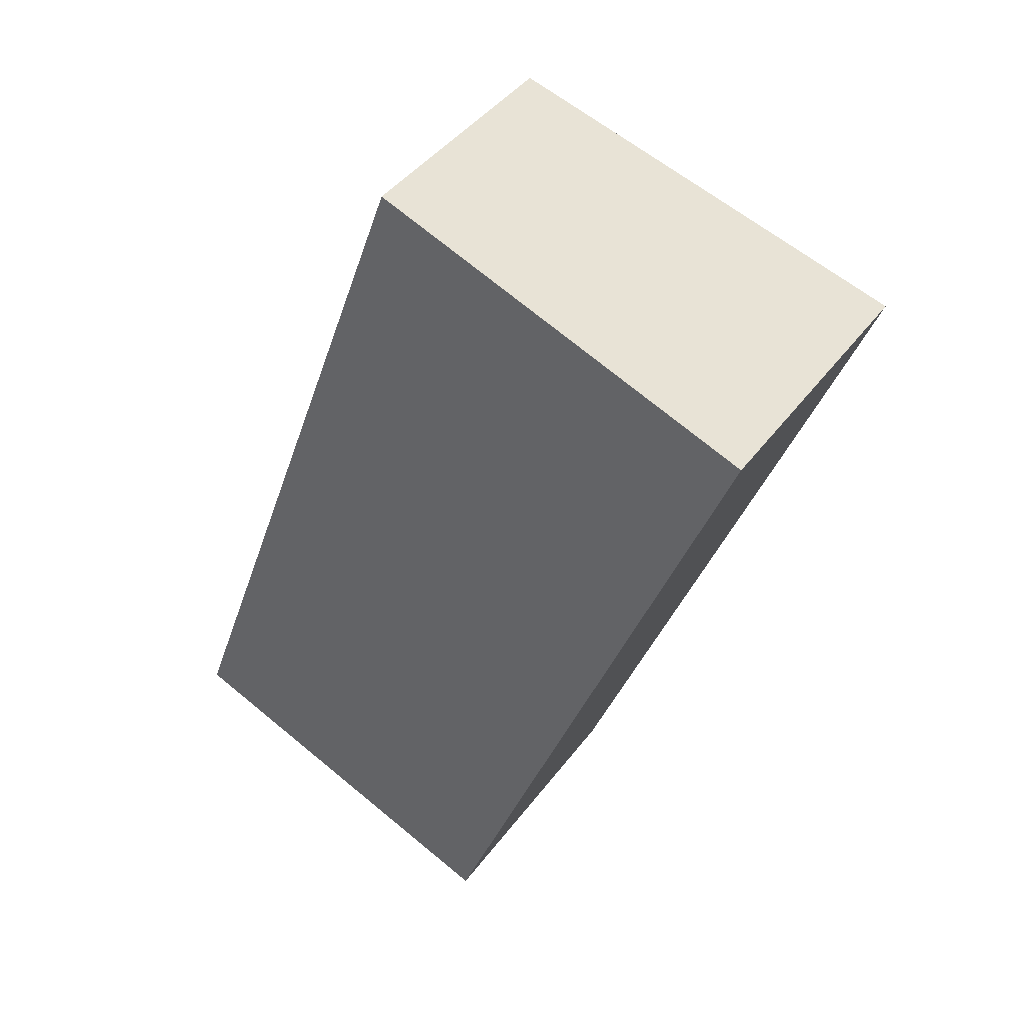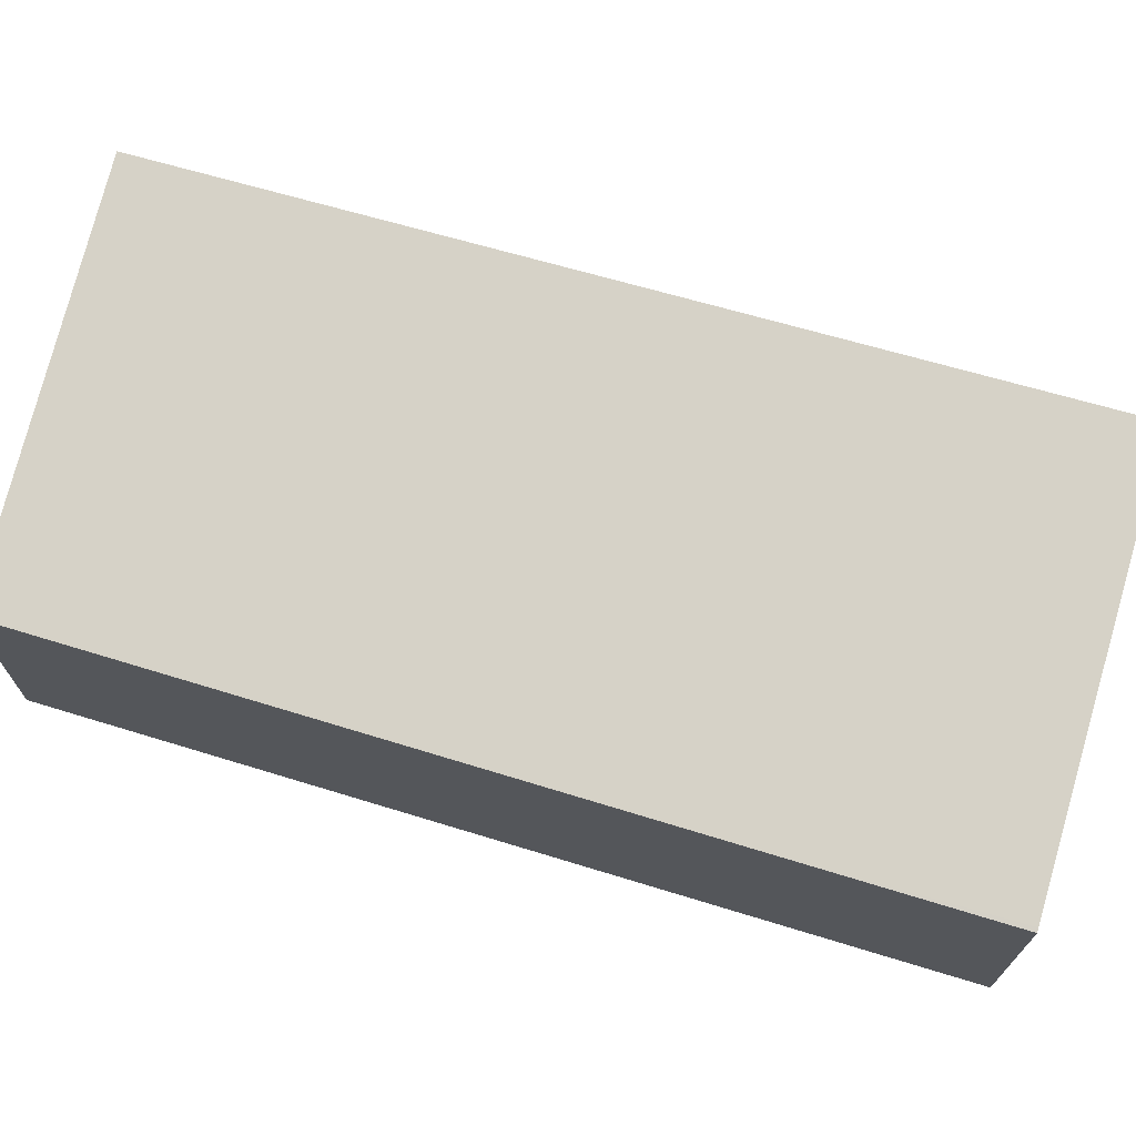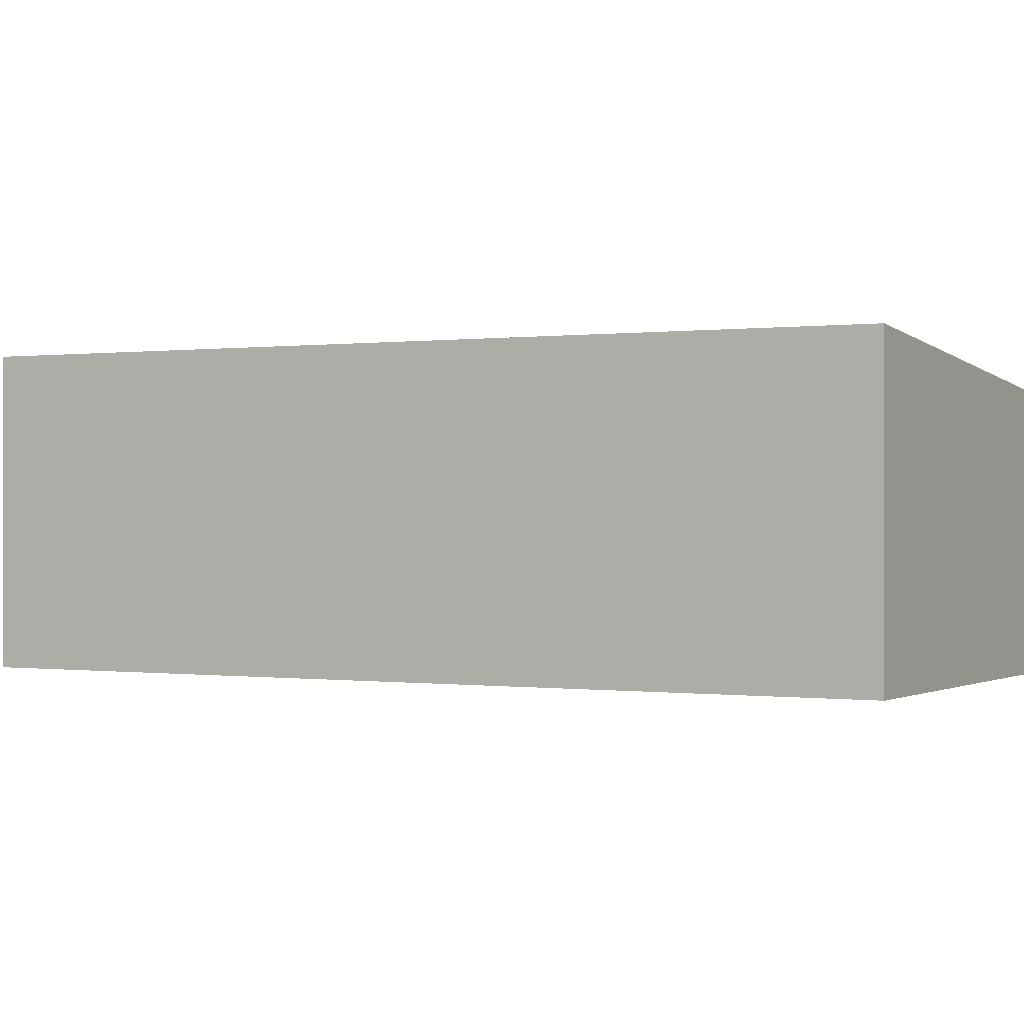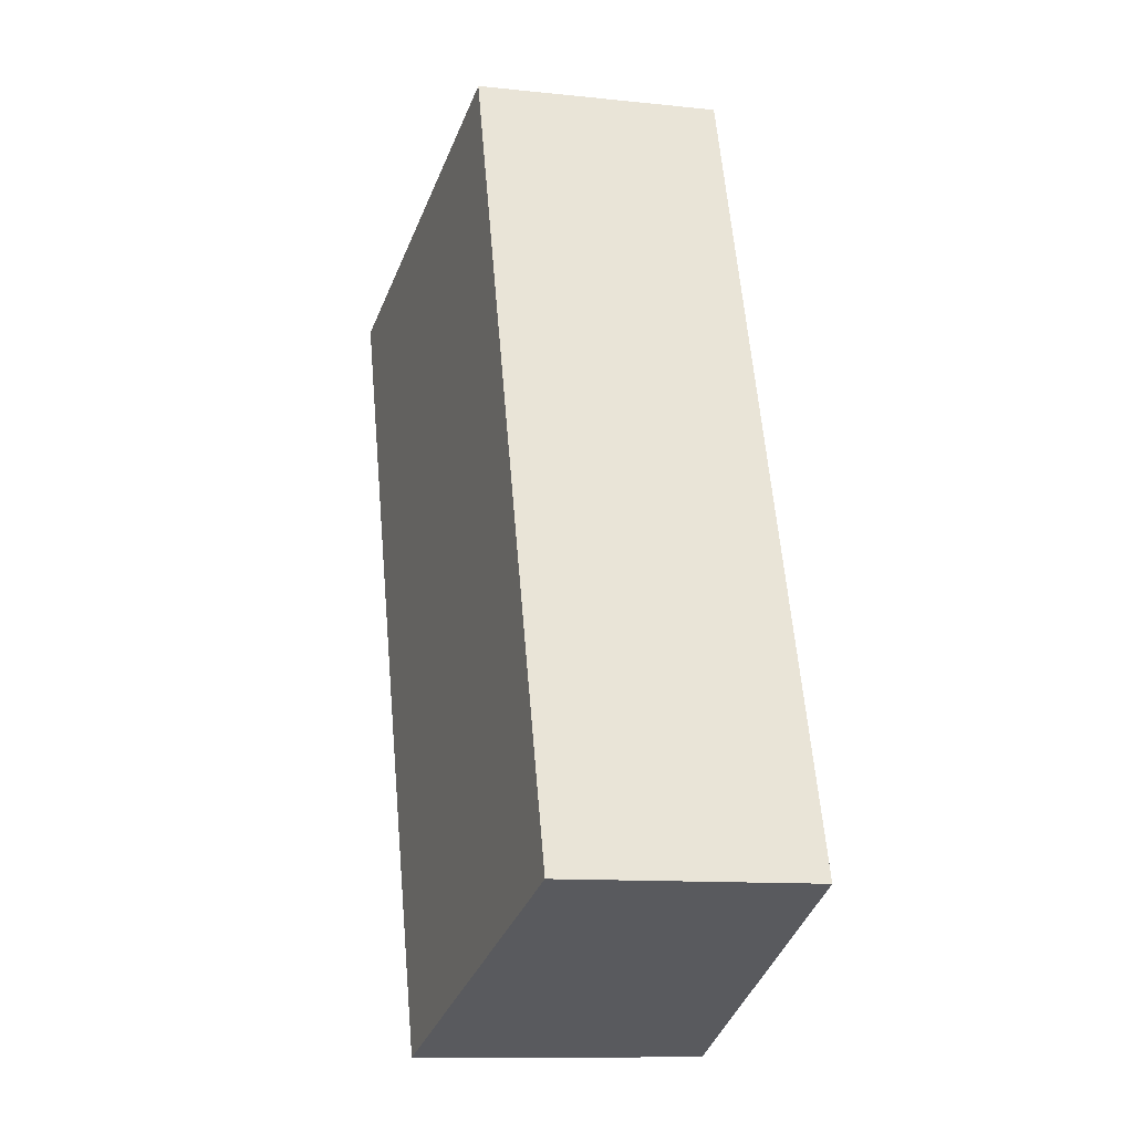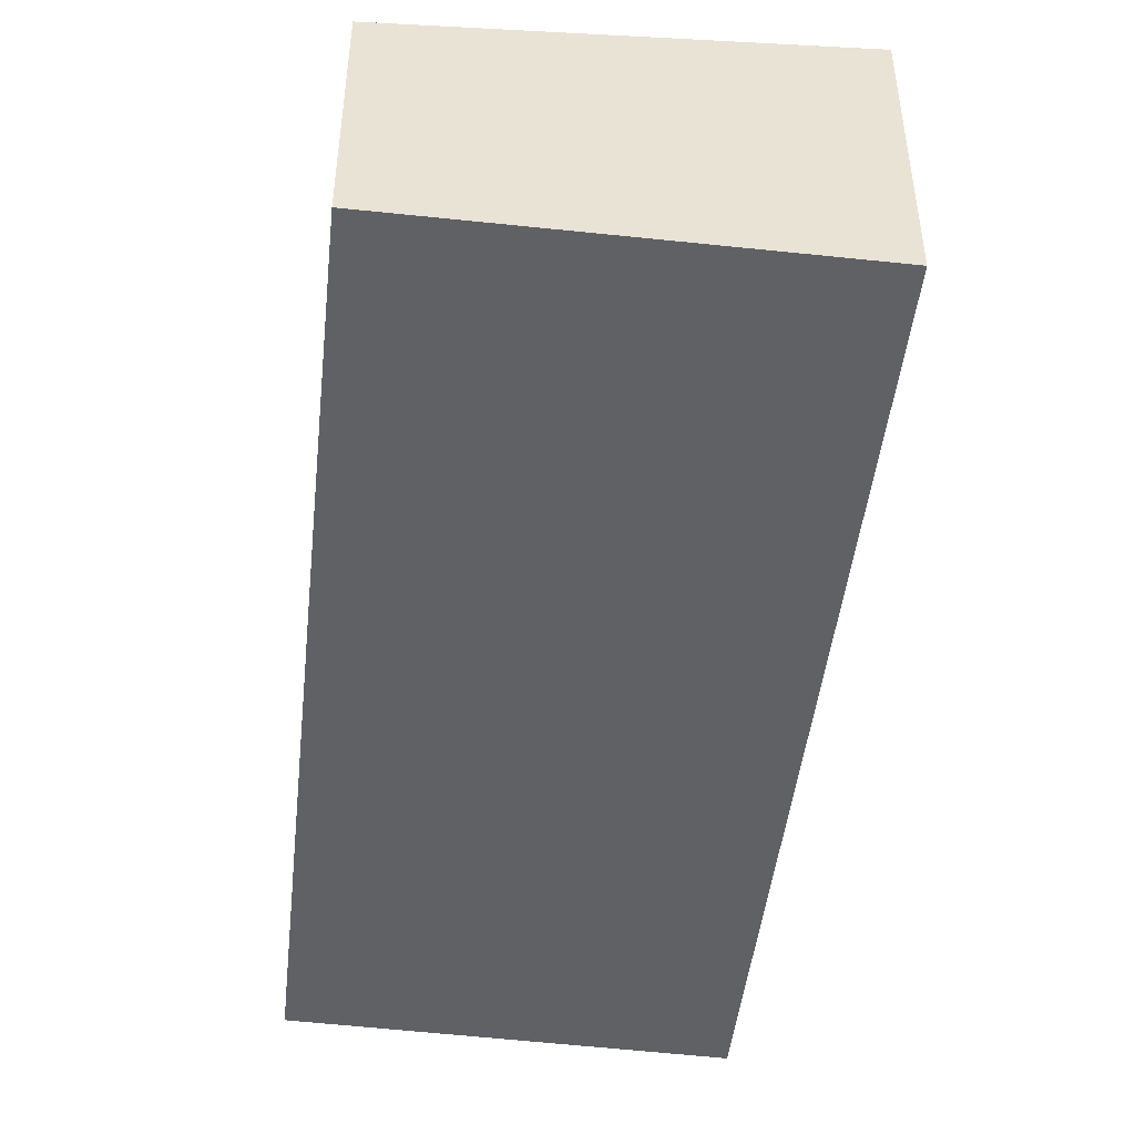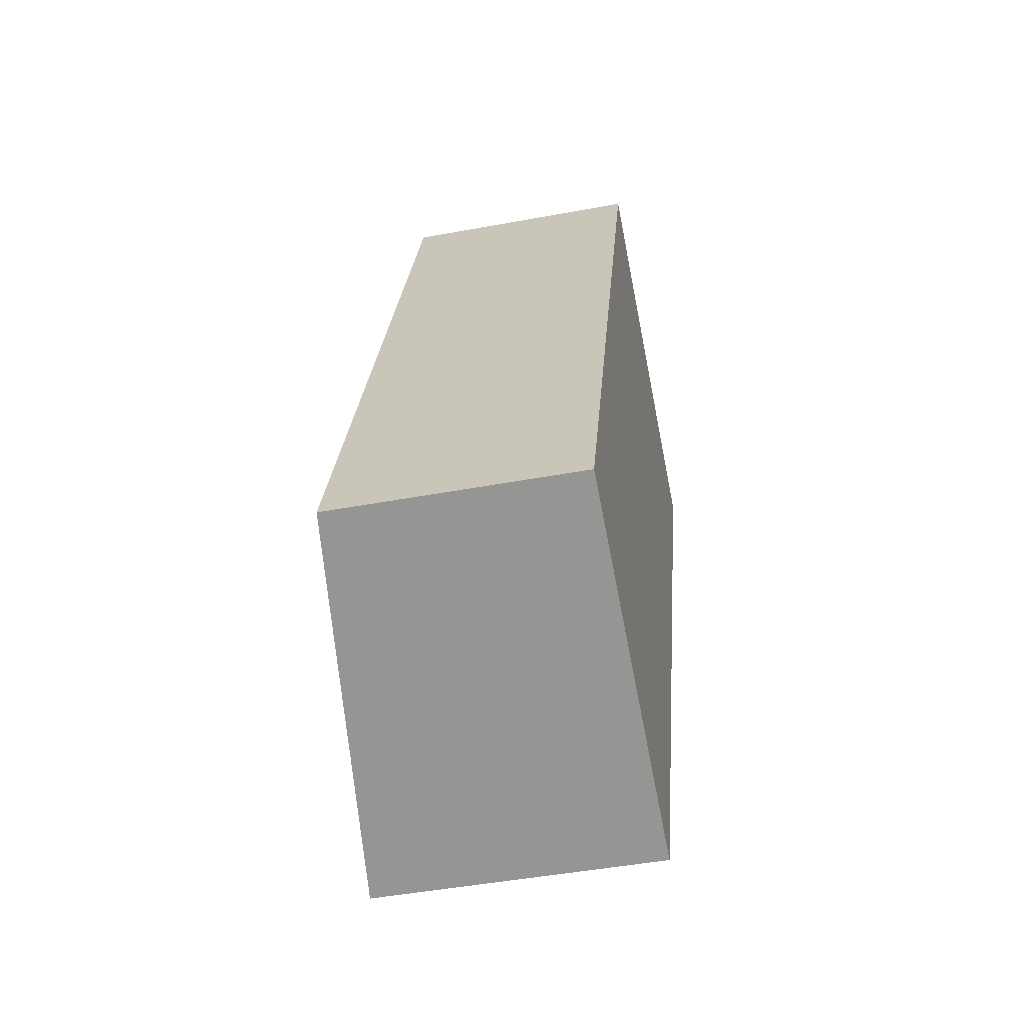
<metadata>
{"format":"obj","ext":"obj","renderer":"f3d","projection":"perspective","resolution":1024,"background":"white","views":[{"elev":42.5,"azim":33.5,"up":"+Z"},{"elev":72.1,"azim":-53.3,"up":"+Y"},{"elev":-0.0,"azim":140.0,"up":"+Y"},{"elev":-11.4,"azim":-104.4,"up":"+Z"},{"elev":-48.9,"azim":13.9,"up":"+Y"},{"elev":-46.9,"azim":-78.1,"up":"+Z"}]}
</metadata>
<code>
v  4.985 4.185 13.61
v  3.678 4.185 10.21
v  4.916 4.177 13.64
v  11.43 4.865 11.19
v  6.2 4.865 -2.452
v  0 4.206 2.575e-16
v  0 0 0
v  3.678 -6.249e-16 10.21
v  4.916 -8.351e-16 13.64
v  11.43 -6.849e-16 11.19
v  4.985 -8.336e-16 13.61
v  6.2 1.501e-16 -2.452
g defaultobject
f 1 2 3
f 2 1 4
f 2 4 5
f 2 5 6
f 7 2 6
f 2 7 8
f 2 8 3
f 3 8 9
f 1 10 4
f 10 1 3
f 10 3 9
f 10 9 11
f 10 5 4
f 5 10 12
f 12 6 5
f 6 12 7
f 8 11 9
f 11 8 10
f 10 8 7
f 10 7 12

</code>
